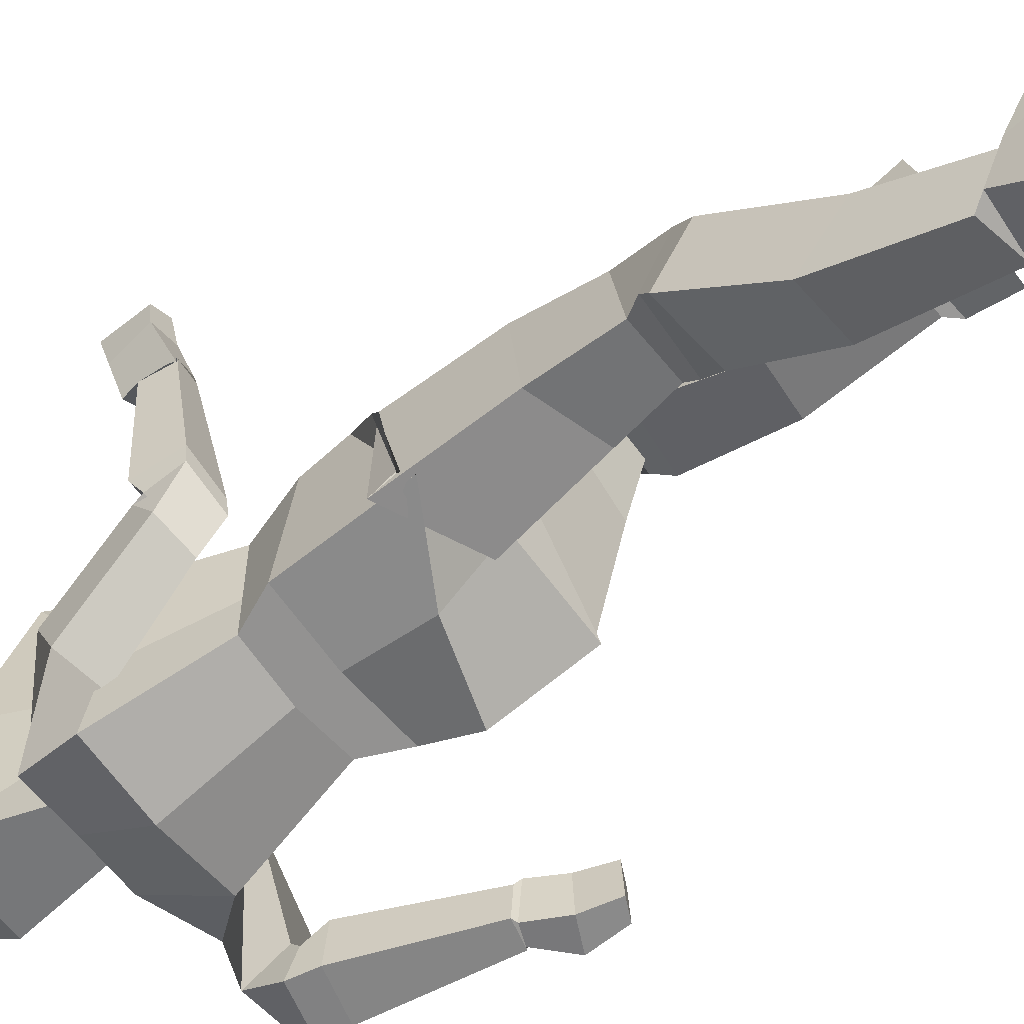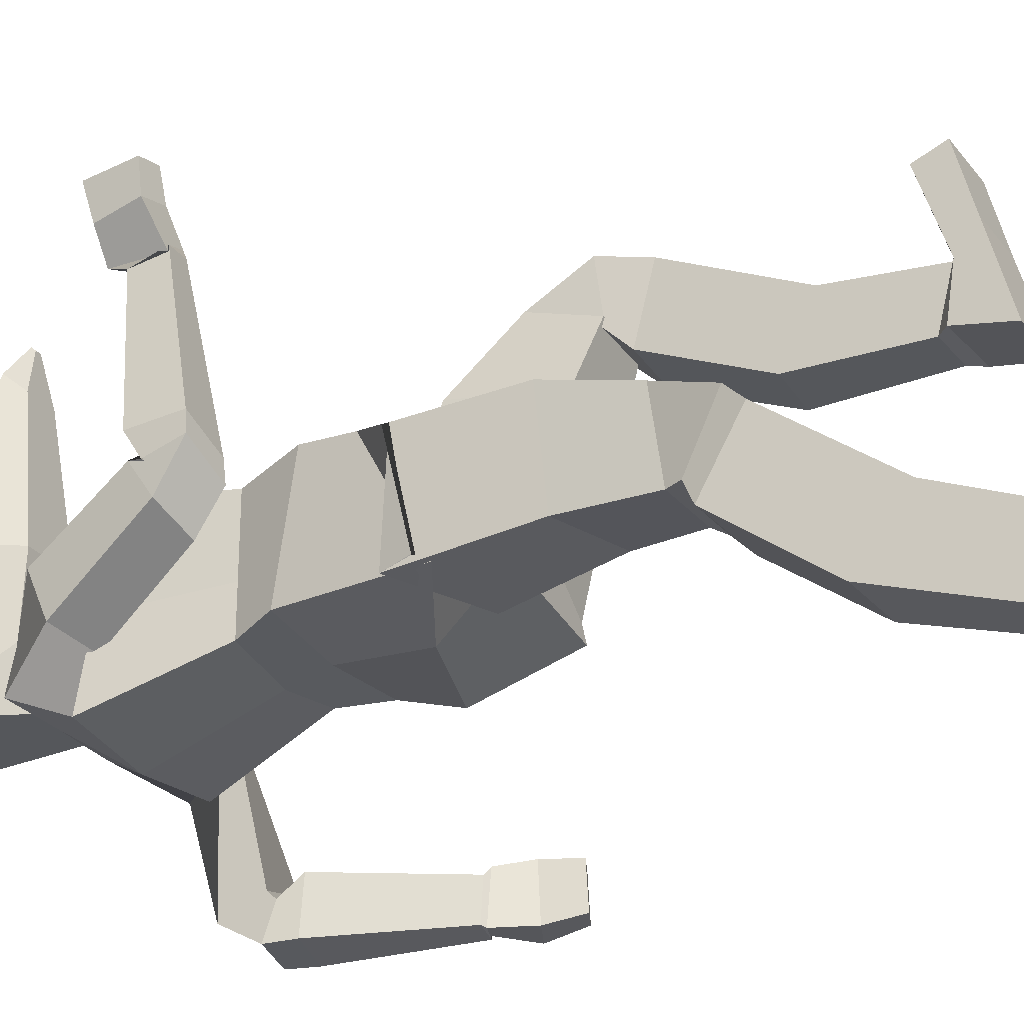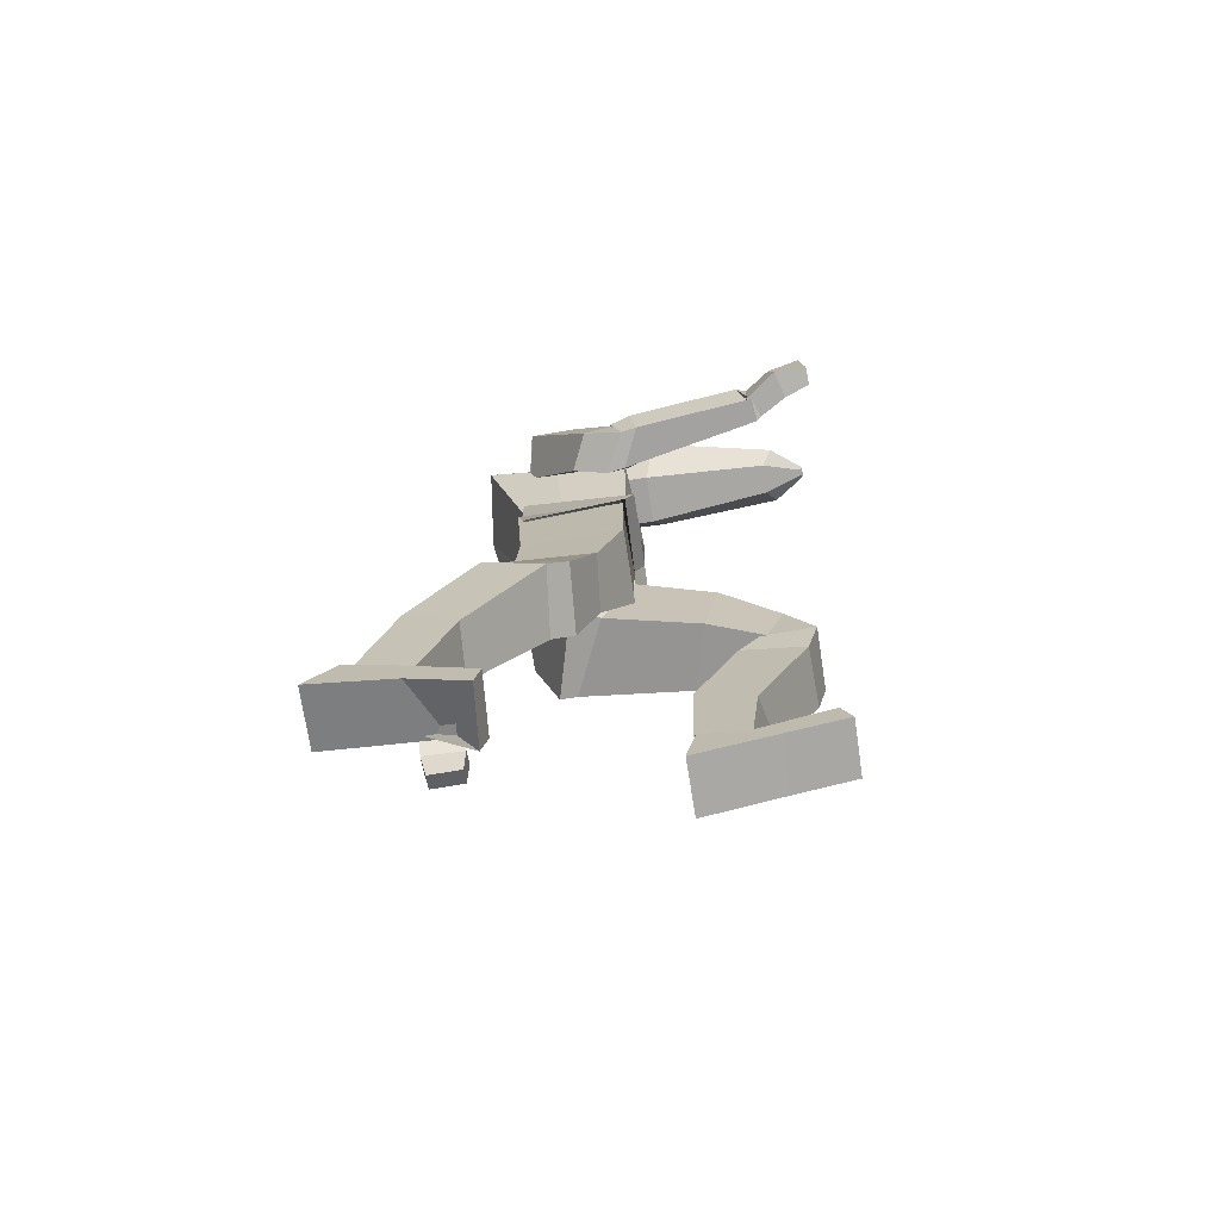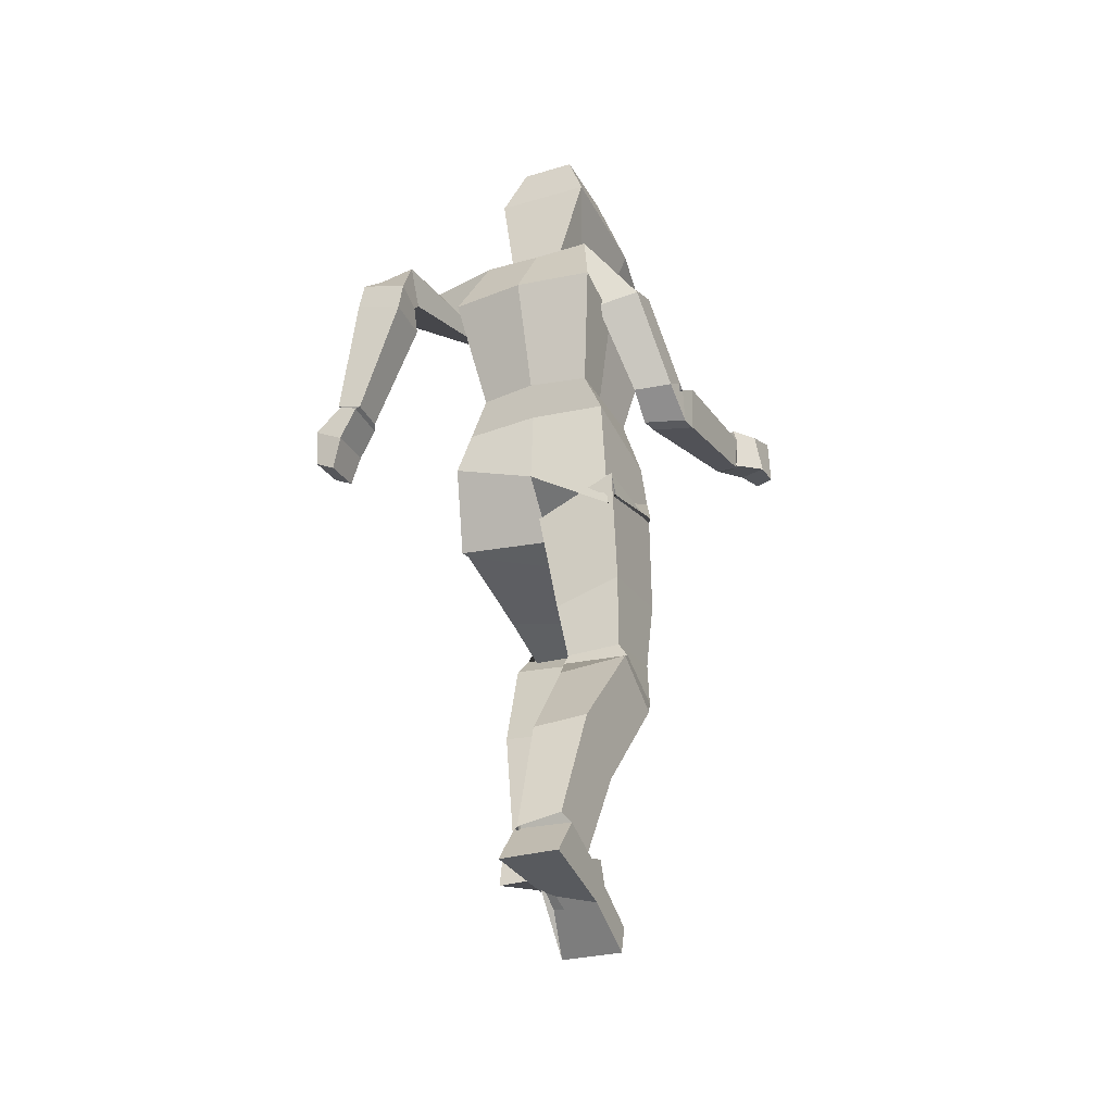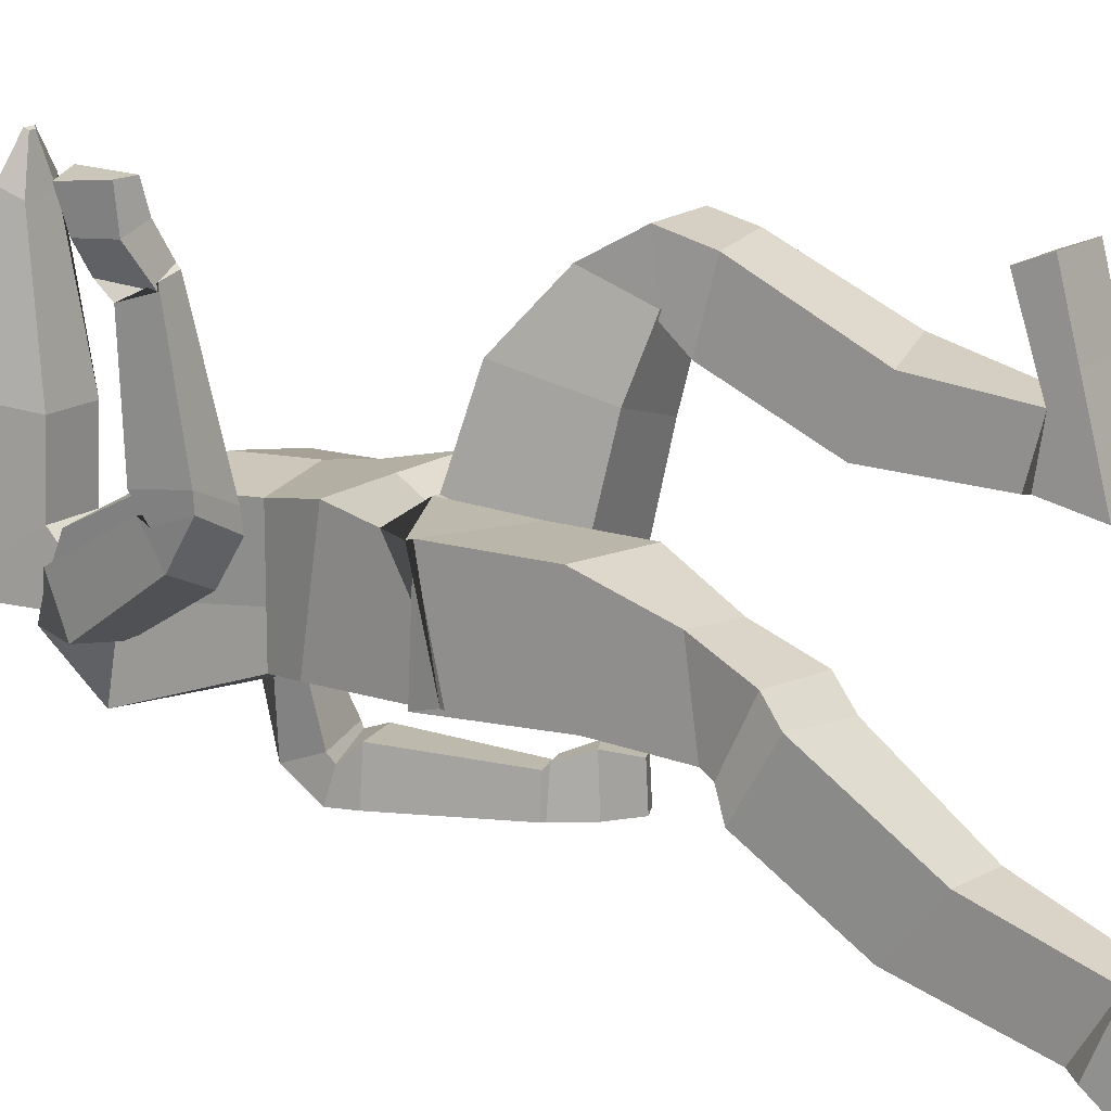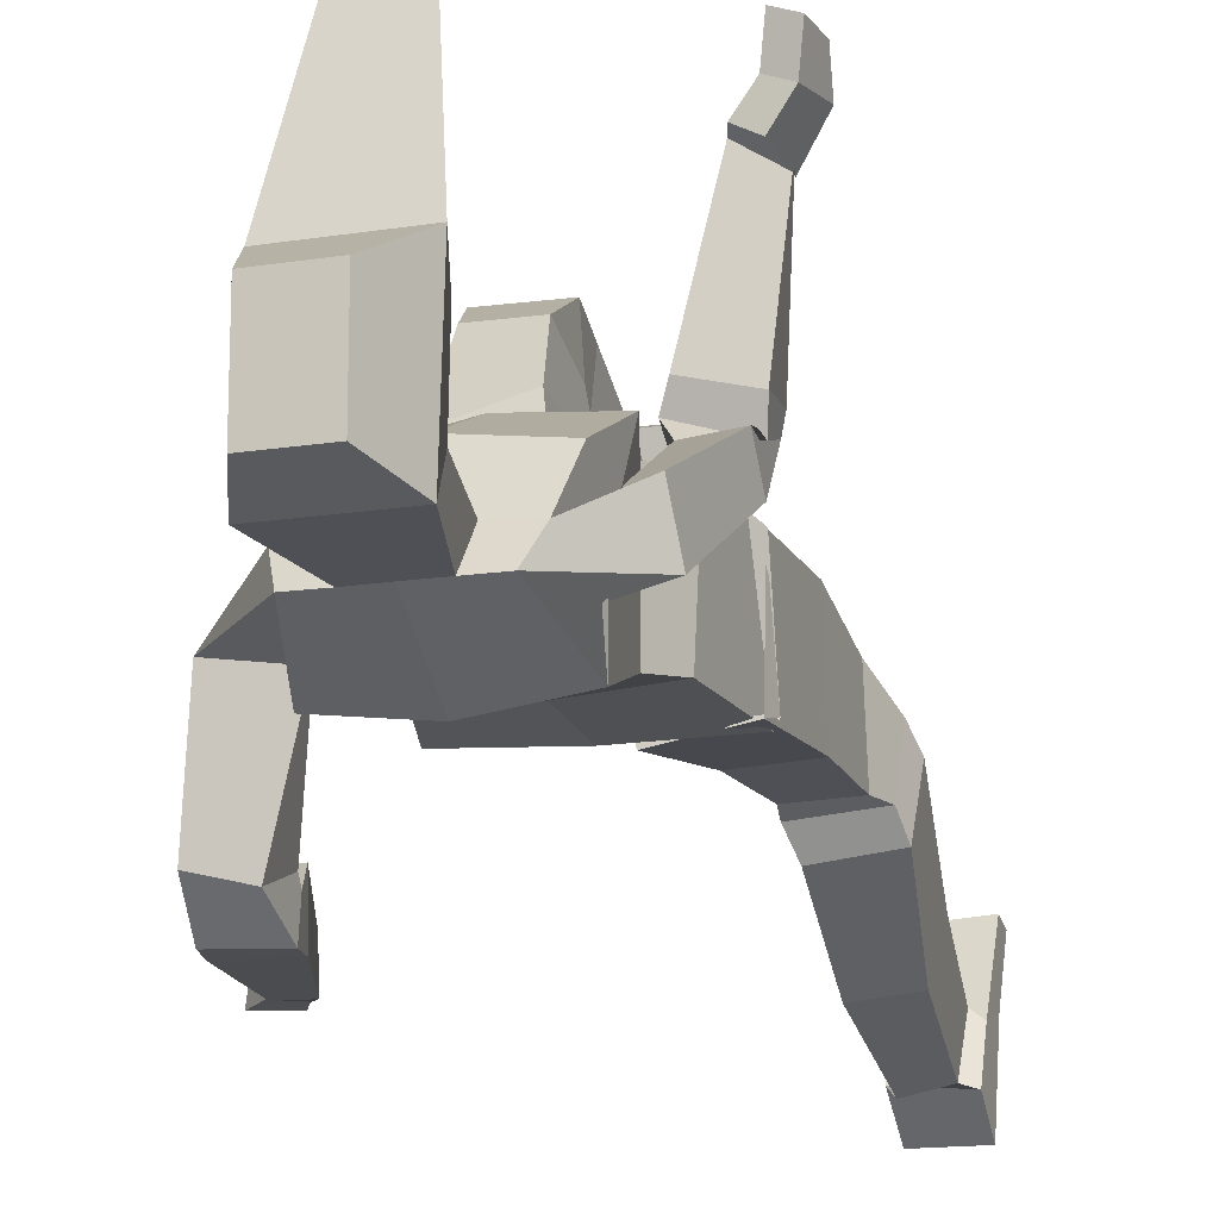
<metadata>
{"format":"obj","ext":"obj","renderer":"f3d","projection":"perspective","resolution":1024,"background":"white","views":[{"elev":-59.7,"azim":-53.3,"up":"+Z"},{"elev":-28.2,"azim":-60.5,"up":"+Z"},{"elev":-73.0,"azim":-81.6,"up":"+Y"},{"elev":-29.0,"azim":-156.1,"up":"+Y"},{"elev":15.1,"azim":-56.8,"up":"+Z"},{"elev":-15.8,"azim":-161.7,"up":"+Z"}]}
</metadata>
<code>
o hand_Cube.015
v 0.2565 1.056 -0.2245
v 0.1967 1.177 -0.2348
v 0.2565 1.051 -0.3097
v 0.1967 1.184 -0.3271
v 0.2982 1.076 -0.2257
v 0.2384 1.19 -0.237
v 0.2982 1.071 -0.3108
v 0.2384 1.203 -0.3216
v 0.2386 1.124 -0.219
v 0.2332 1.117 -0.324
v 0.2949 1.146 -0.3254
v 0.2803 1.145 -0.2192
v -0.1782 1.761 0.2638
v -0.1815 2.038 0.2109
v -0.1782 1.767 0.106
v -0.1815 2.038 0.0278
v -0.06454 1.761 0.2638
v -0.06127 2.038 0.2109
v -0.06454 1.767 0.106
v -0.06127 2.038 0.0278
v -0.2277 1.906 0.2868
v -0.2277 1.926 -0.00442
v -0.01505 1.926 -0.00442
v -0.01505 1.906 0.2868
v -0.05597 1.829 0.5773
v -0.08642 1.803 0.5543
v -0.1564 1.803 0.5543
v -0.1868 1.829 0.5773
v -0.1092 1.82 0.6504
v -0.1149 1.816 0.6461
v -0.1279 1.816 0.6461
v -0.1336 1.82 0.6504
v -0.188 0.6395 0.1541
v -0.1229 0.9728 0.2135
v -0.188 0.6275 -0.005862
v -0.1214 0.9846 -0.01536
v -0.3076 0.6555 0.1646
v -0.3009 1.055 0.2174
v -0.3076 0.6321 -0.004166
v -0.2994 1.067 -0.01157
v -0.1555 0.7814 0.2207
v -0.1555 0.7623 0.008706
v -0.304 0.8049 0.004223
v -0.3032 0.8279 0.2183
v -0.2054 0.05427 -0.1853
v -0.1989 0.475 0.05892
v -0.2056 0.1219 -0.2978
v -0.1989 0.5561 -0.07023
v -0.294 0.07383 -0.1715
v -0.3444 0.496 0.07289
v -0.294 0.1431 -0.2844
v -0.3443 0.5728 -0.05923
v -0.2023 0.276 -0.09148
v -0.1998 0.3702 -0.2117
v -0.3153 0.3817 -0.203
v -0.3192 0.2842 -0.08609
v -0.1853 0.5203 0.1065
v -0.1853 0.6008 -0.02247
v -0.3309 0.5364 0.1151
v -0.3309 0.5966 -0.01029
v -0.1917 -0.07335 -0.04911
v -0.1932 -0.01818 -0.03499
v -0.1925 0.03773 -0.3522
v -0.1908 0.1248 -0.2792
v -0.3172 -0.07161 -0.0398
v -0.3188 -0.01684 -0.02759
v -0.3184 0.0376 -0.3526
v -0.3188 0.1148 -0.29
v -0.1789 0.04666 -0.1089
v -0.1925 0.07585 -0.1876
v -0.3184 -0.007787 -0.1667
v -0.3188 0.07255 -0.1908
v -0.3056 1.064 0.2146
v -0.2749 1.22 0.2403
v -0.3037 1.015 0.002553
v -0.2749 1.256 -0.009419
v 0.09043 1.189 0.1278
v 0.05978 1.22 0.2386
v 0.09228 0.9619 0.02173
v 0.05978 1.257 -0.00915
v -0.1057 0.9744 0.07393
v -0.1076 1.26 -0.0223
v -0.1076 1.161 0.2175
v -0.1076 1.22 0.2405
v -0.2948 1.111 0.2219
v -0.2885 0.9918 -0.007776
v 0.08134 1.152 -0.0371
v 0.0796 1.117 0.2129
v -0.1076 1.116 0.1726
v -0.1076 1.092 -0.03407
v -0.3723 1.44 0.5377
v -0.3035 1.432 0.279
v -0.3691 1.36 0.5385
v -0.315 1.318 0.2262
v -0.4374 1.413 0.5007
v -0.4109 1.423 0.253
v -0.4231 1.353 0.5313
v -0.4024 1.324 0.2646
v -0.2888 1.425 0.2339
v -0.3091 1.316 0.1851
v -0.3963 1.326 0.2296
v -0.4015 1.397 0.2051
v -0.3007 1.406 0.213
v -0.2641 1.569 0.08982
v -0.3149 1.361 0.1067
v -0.2667 1.549 -0.003752
v -0.3917 1.426 0.2145
v -0.356 1.617 0.1097
v -0.3941 1.379 0.1435
v -0.3637 1.571 0.01183
v -0.2398 1.337 0.2182
v -0.2825 1.646 0.1426
v -0.2398 1.337 -0.02142
v -0.24 1.735 -0.01765
v 0.01734 1.337 0.2182
v 0.06 1.646 0.1426
v 0.01734 1.337 -0.02143
v 0.01773 1.735 -0.01656
v -0.2874 1.488 0.2217
v -0.2825 1.577 -0.1004
v 0.06 1.577 -0.1005
v 0.05427 1.485 0.207
v -0.1112 1.337 -0.04421
v -0.1113 1.733 -0.01648
v -0.1112 1.337 0.2433
v -0.1111 1.643 0.1668
v -0.1172 1.488 0.2375
v -0.1111 1.577 -0.1226
v -0.2398 1.337 0.07028
v -0.263 1.701 0.0437
v 0.01734 1.337 0.07019
v 0.04063 1.7 0.04421
v 0.05894 1.545 0.03327
v -0.2762 1.556 0.05628
v -0.1111 1.704 0.05525
v 0.1898 1.186 -0.2478
v 0.1012 1.433 -0.2255
v 0.1863 1.188 -0.3252
v 0.09644 1.438 -0.3286
v 0.2446 1.2 -0.25
v 0.2042 1.459 -0.2286
v 0.2411 1.202 -0.3268
v 0.1995 1.465 -0.3324
v 0.09016 1.474 -0.2634
v 0.08544 1.494 -0.3302
v 0.1885 1.521 -0.3302
v 0.1932 1.499 -0.2417
v 0.08844 1.49 -0.2477
v 0.0487 1.541 0.05003
v 0.09201 1.576 -0.2812
v 0.04955 1.556 -0.04498
v 0.181 1.495 -0.2248
v 0.1316 1.57 -0.01806
v 0.1846 1.581 -0.2581
v 0.1353 1.666 -0.0562
v -0.01848 1 0.5283
v -0.08363 1.166 0.2135
v -0.01848 0.8694 0.4819
v -0.08363 0.9448 0.1387
v 0.1011 0.9973 0.5313
v 0.09467 1.19 0.1366
v 0.1011 0.87 0.4818
v 0.09467 0.971 0.06077
v -0.05106 1.118 0.3959
v -0.05106 0.9064 0.3559
v 0.09789 0.9136 0.3154
v 0.09789 1.126 0.3535
v -0.002046 0.3341 0.4174
v -0.007598 0.7893 0.5634
v -0.000868 0.3648 0.3065
v -0.007597 0.8273 0.4192
v 0.08628 0.3377 0.416
v 0.1379 0.8129 0.57
v 0.08746 0.3612 0.3047
v 0.1379 0.8442 0.4321
v -0.004233 0.5399 0.4405
v -0.004233 0.6029 0.3148
v 0.1127 0.6121 0.3178
v 0.1127 0.5607 0.4668
v -0.01622 0.8852 0.5908
v -0.01622 0.8756 0.4681
v 0.1293 0.8898 0.592
v 0.1293 0.8887 0.4738
v -0.01326 0.324 0.6106
v -0.01326 0.3846 0.5873
v -0.01326 0.2401 0.2881
v -0.01326 0.3461 0.3115
v 0.1123 0.324 0.6106
v 0.1123 0.3846 0.5873
v 0.1123 0.2385 0.2898
v 0.1123 0.3362 0.3088
v -0.01326 0.2882 0.4721
v -0.01326 0.3296 0.4165
v 0.1123 0.2889 0.4726
v 0.1123 0.3489 0.4111
v -0.2515 1.718 0.01304
v -0.04685 1.734 -0.01704
v -0.1756 1.734 -0.01705
v 0.02904 1.718 0.01317
v -0.03537 1.702 0.04895
v -0.1871 1.702 0.04894
v -0.1815 1.718 0.0156
v -0.0411 1.718 0.01603
v -0.4281 1.479 0.669
v -0.3777 1.457 0.5488
v -0.4329 1.371 0.6658
v -0.378 1.36 0.5483
v -0.471 1.479 0.6532
v -0.4207 1.461 0.5251
v -0.4716 1.38 0.6641
v -0.4244 1.353 0.5191
v -0.4152 1.46 0.5988
v -0.4116 1.371 0.609
v -0.4731 1.37 0.5909
v -0.4589 1.463 0.5817
f 9 2 4 10
f 10 4 8 11
f 11 8 6 12
f 12 6 2 9
f 3 7 5 1
f 6 140 136 2
f 5 12 9 1
f 7 11 12 5
f 3 10 11 7
f 1 9 10 3
f 21 14 16 22
f 22 16 20 23
f 23 20 18 24
f 24 18 14 21
f 15 19 17 13
f 20 16 14 18
f 17 24 25 26
f 19 23 24 17
f 13 21 22 15
f 28 27 31 32
f 24 21 28 25
f 21 13 27 28
f 13 17 26 27
f 30 29 32 31
f 26 25 29 30
f 25 28 32 29
f 27 26 30 31
f 41 34 36 42
f 42 36 40 43
f 43 40 38 44
f 44 38 34 41
f 48 46 57 58
f 157 83 81 159
f 37 44 41 33
f 39 43 44 37
f 35 42 43 39
f 33 41 42 35
f 53 46 48 54
f 54 48 52 55
f 55 52 50 56
f 56 50 46 53
f 51 68 64 47
f 50 52 60 59
f 49 56 53 45
f 51 55 56 49
f 47 54 55 51
f 45 53 54 47
f 46 50 59 57
f 52 48 58 60
f 39 60 58 35
f 37 59 60 39
f 33 57 59 37
f 35 58 57 33
f 69 70 64 63
f 63 64 68 67
f 71 72 66 65
f 65 66 62 61
f 69 71 65 61
f 72 70 62 66
f 49 72 68 51
f 63 67 71 69
f 67 68 72 71
f 61 62 70 69
f 45 72 70 49
f 47 64 70 45
f 85 74 76 86
f 90 82 80 87
f 87 80 78 88
f 89 84 74 85
f 34 83 81 36
f 38 40 75 73
f 88 78 84 89
f 86 76 82 90
f 75 86 90 81
f 77 88 89 83
f 83 89 85 73
f 79 87 88 77
f 81 90 87 79
f 73 85 86 75
f 91 92 94 93
f 93 94 98 97
f 97 98 96 95
f 95 96 92 91
f 96 98 101 102
f 94 92 99 100
f 92 96 102 99
f 98 94 100 101
f 103 104 106 105
f 105 106 110 109
f 109 110 108 107
f 107 108 104 103
f 102 107 103 99
f 101 109 107 102
f 100 105 109 101
f 99 103 105 100
f 128 124 197 118 121
f 133 132 116 122
f 127 126 112 119
f 135 201 130 112 126
f 125 127 119 111
f 131 133 122 115
f 123 128 121 117
f 129 134 120 113
f 113 120 128 123
f 115 122 127 125
f 132 200 135 126 116
f 78 80 117 115
f 122 116 126 127
f 120 114 198 124 128
f 84 78 115 125 111 74
f 111 119 134 129
f 117 121 133 131
f 23 19 200 197
f 74 111 113 76
f 119 112 130 134
f 136 137 139 138
f 138 139 143 142
f 142 143 141 140
f 140 141 137 136
f 8 142 140 6
f 141 143 146 147
f 139 137 144 145
f 137 141 147 144
f 143 139 145 146
f 148 149 151 150
f 150 151 155 154
f 154 155 153 152
f 152 153 149 148
f 121 151 149 133
f 144 148 150 145
f 147 152 148 144
f 146 154 152 147
f 145 150 154 146
f 118 155 151 121
f 132 153 155 118 199
f 133 149 153 132
f 104 108 130 134
f 110 114 196 130 108
f 106 104 134 120
f 106 120 114 110
f 82 76 113 123 117 80
f 164 157 159 165
f 165 159 163 166
f 166 163 161 167
f 167 161 157 164
f 171 169 180 181
f 34 38 73 83
f 160 167 164 156
f 162 166 167 160
f 158 165 166 162
f 156 164 165 158
f 176 169 171 177
f 177 171 175 178
f 178 175 173 179
f 179 173 169 176
f 172 168 193 195
f 173 175 183 182
f 172 179 176 168
f 174 178 179 172
f 170 177 178 174
f 168 176 177 170
f 169 173 182 180
f 175 171 181 183
f 160 182 183 162
f 162 183 181 158
f 156 180 182 160
f 158 181 180 156
f 192 193 187 186
f 186 187 191 190
f 194 195 189 188
f 188 189 185 184
f 192 194 188 184
f 195 193 185 189
f 172 195 191 174
f 186 190 194 192
f 190 191 195 194
f 184 185 193 192
f 170 187 193 168
f 174 191 187 170
f 83 157 161 77
f 77 161 163 79
f 79 163 159 81
f 40 36 81 75
f 15 22 198 202 201
f 19 15 201 135 200
f 196 130 201 202 198 114
f 23 197 124 198 22
f 203 200 132 199 118 197
f 212 205 207 213
f 213 207 211 214
f 214 211 209 215
f 215 209 205 212
f 206 210 208 204
f 208 215 212 204
f 210 214 215 208
f 206 213 214 210
f 204 212 213 206
f 2 136 138 4
f 4 138 142 8
f 91 205 209 95
f 95 209 211 97
f 97 211 207 93
f 93 207 205 91

</code>
